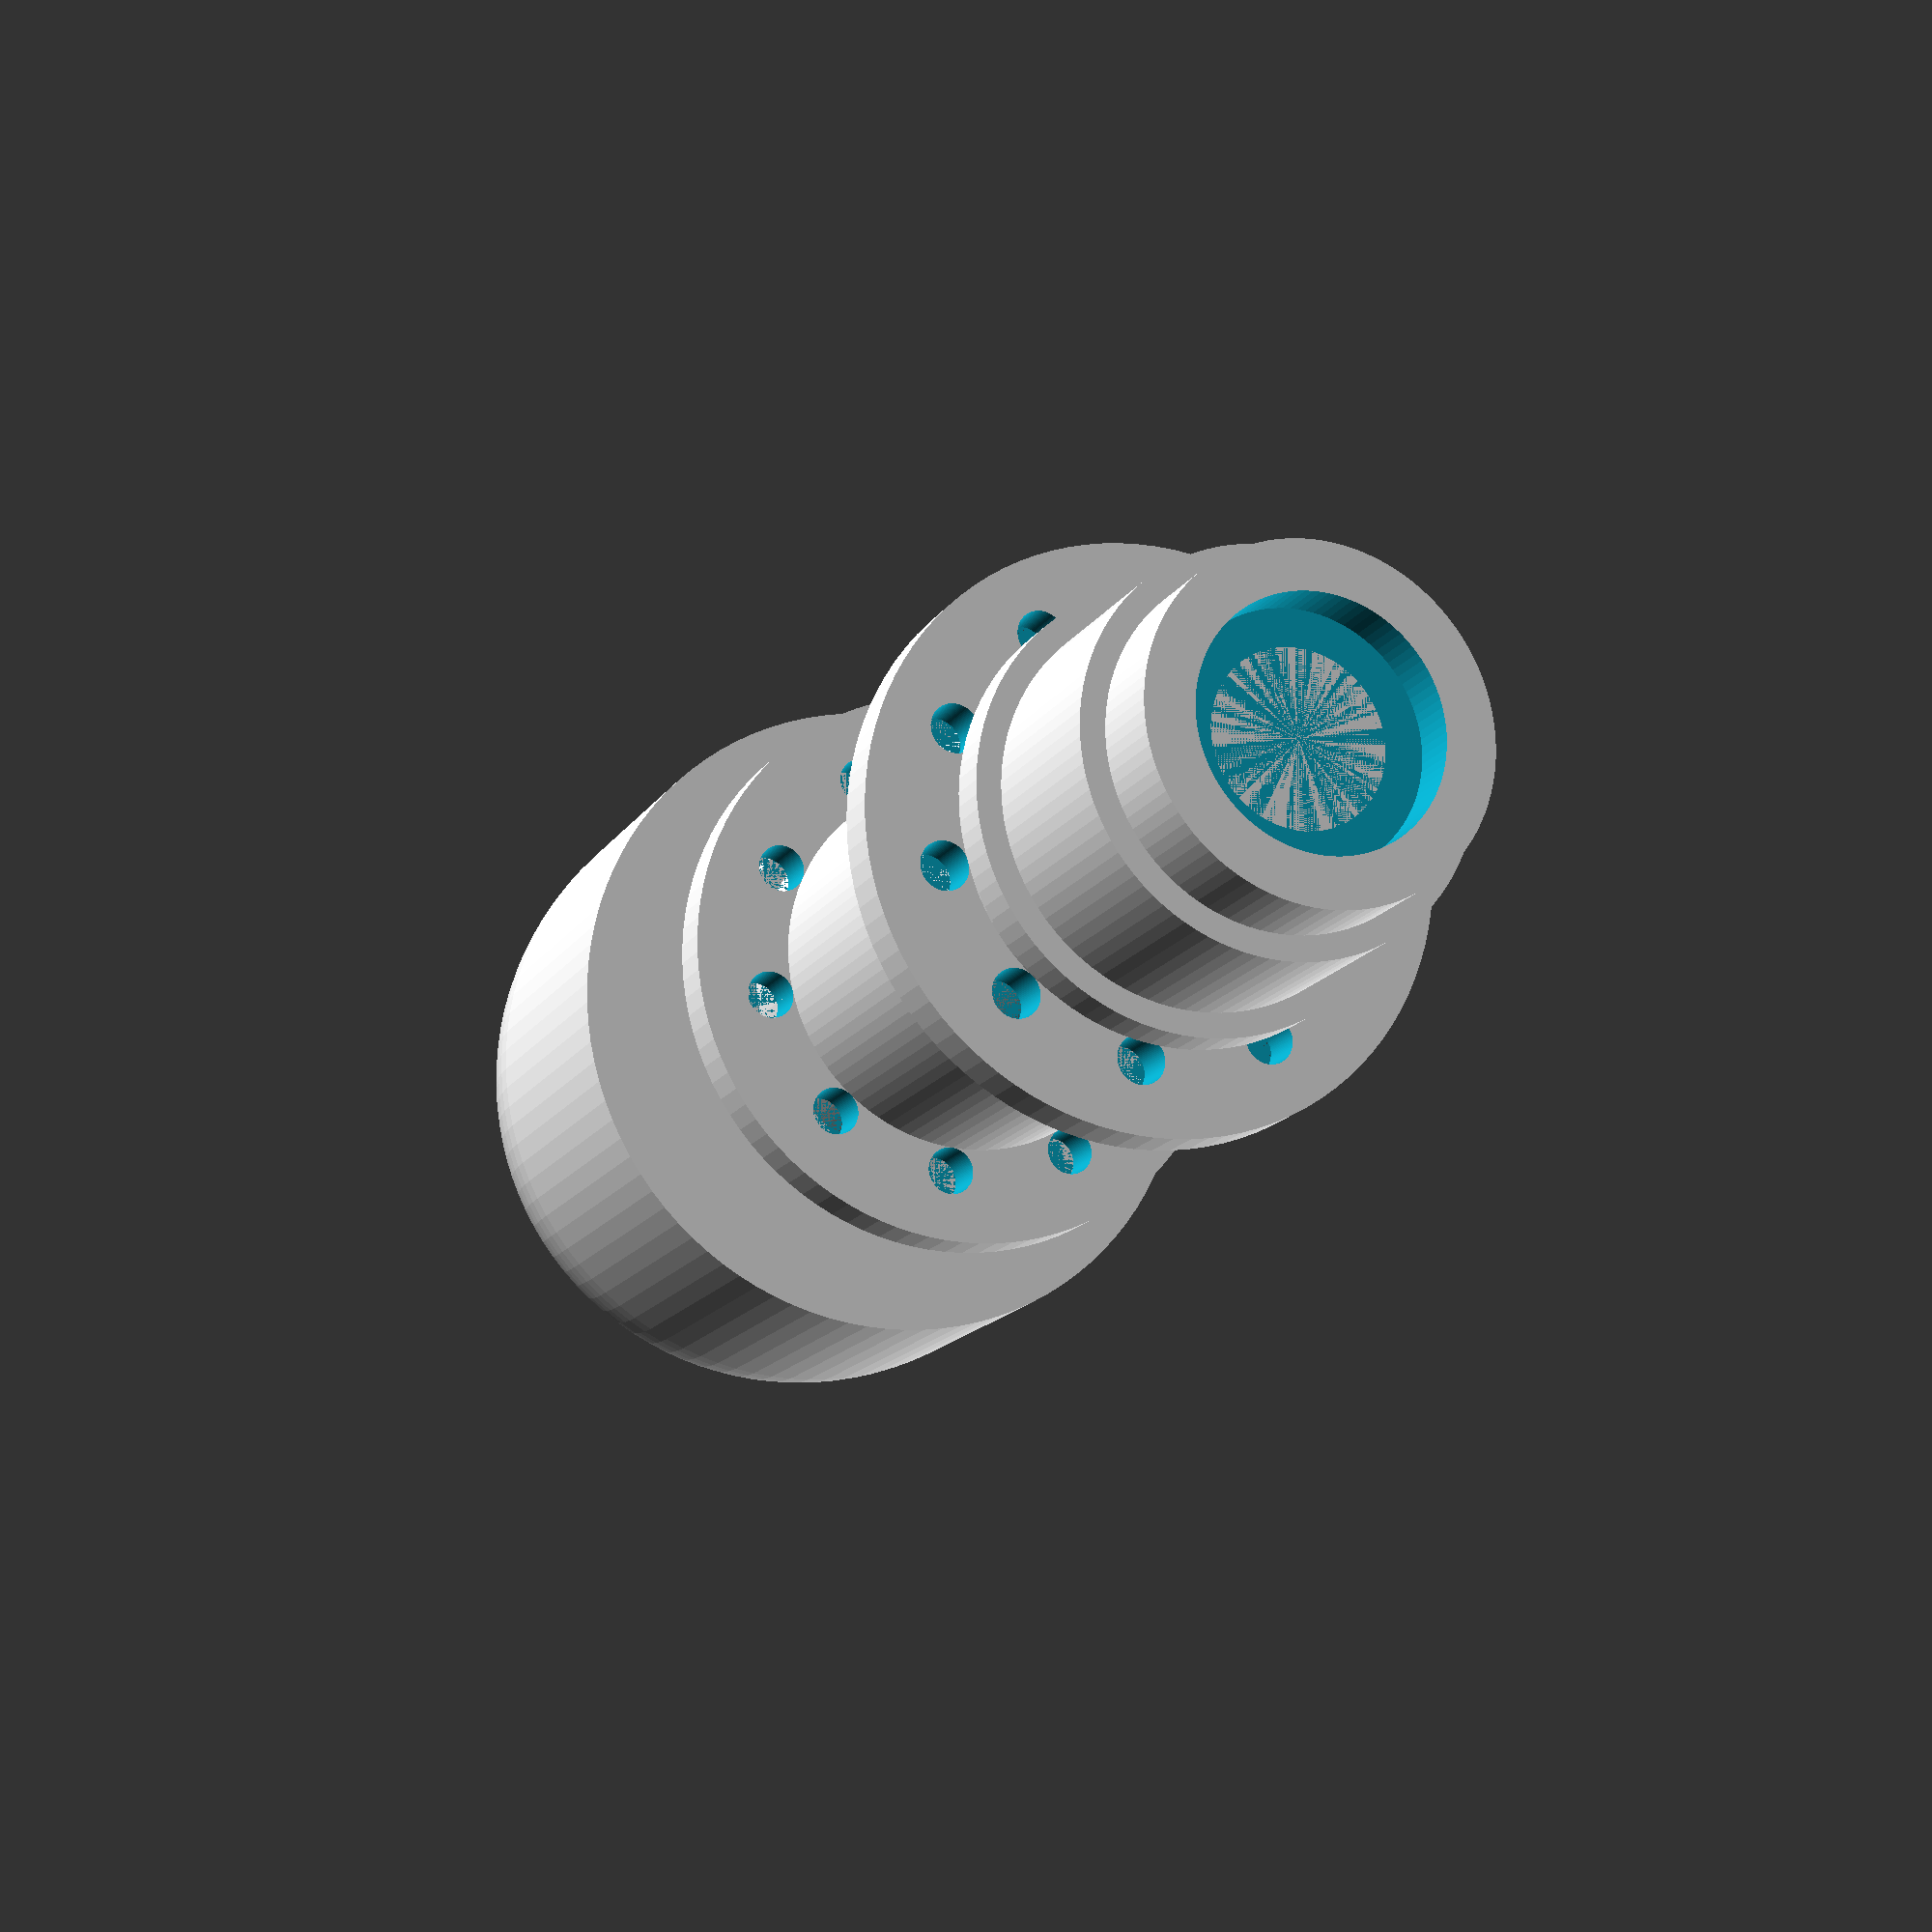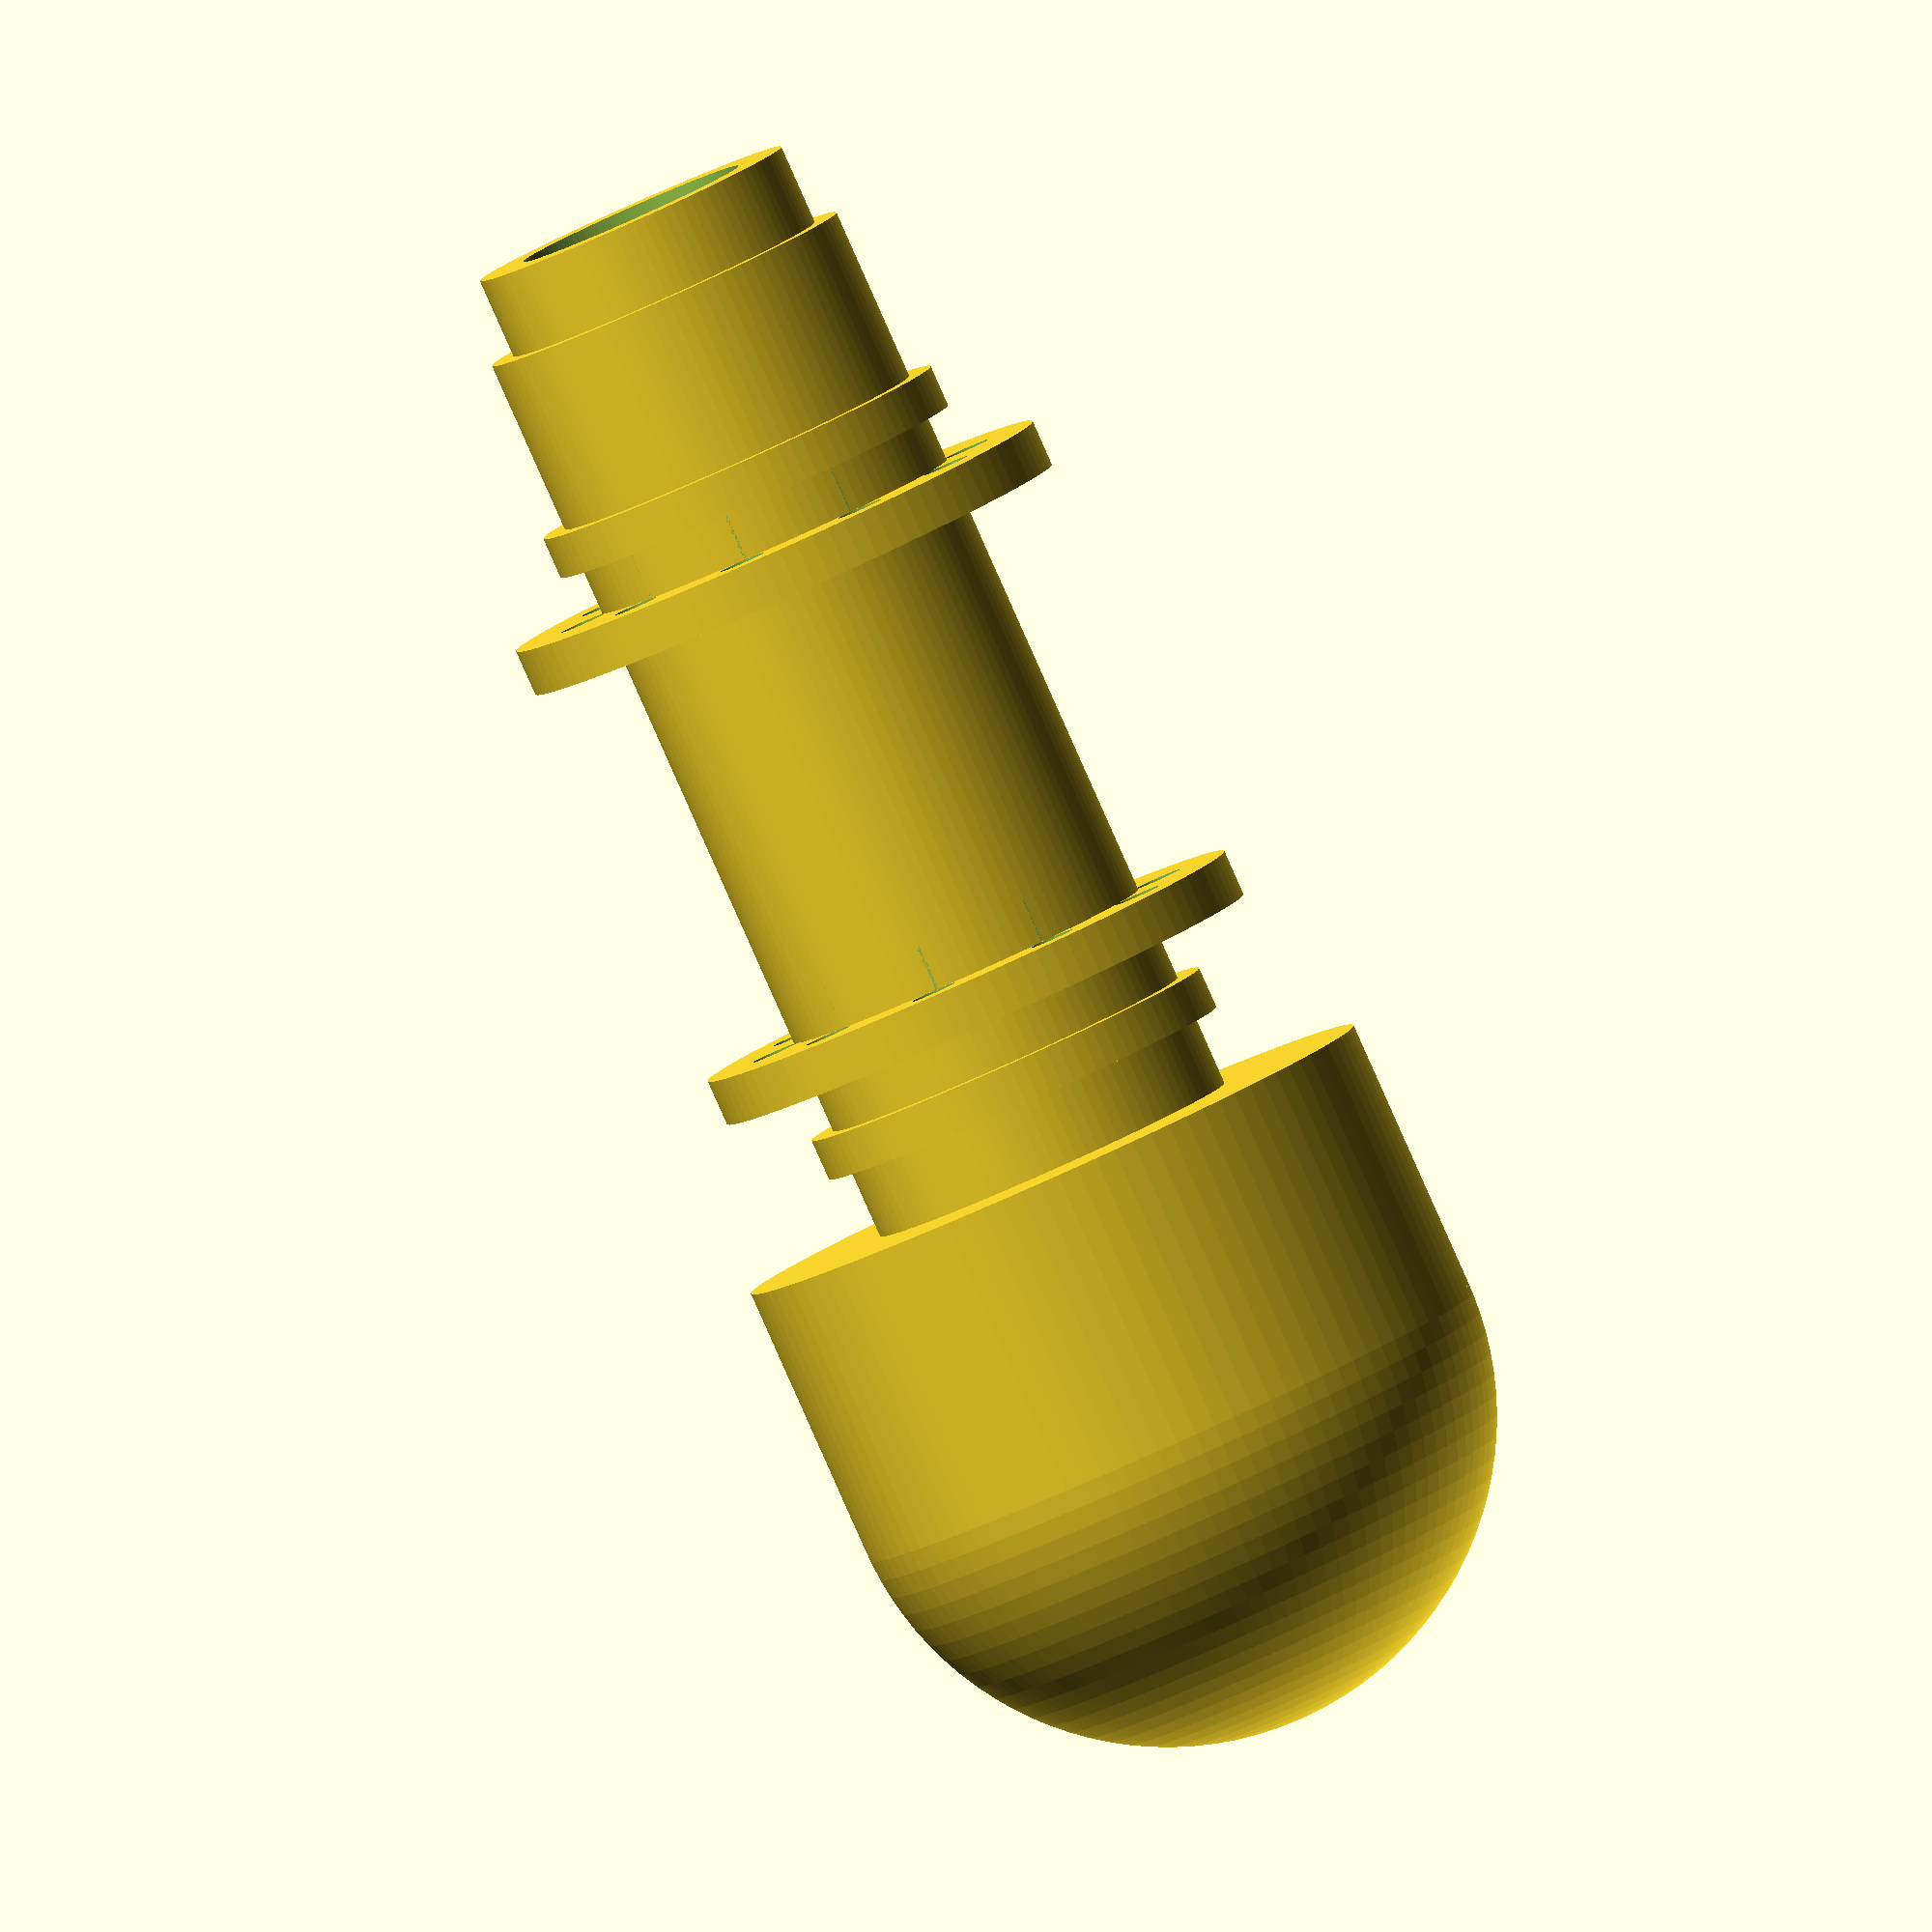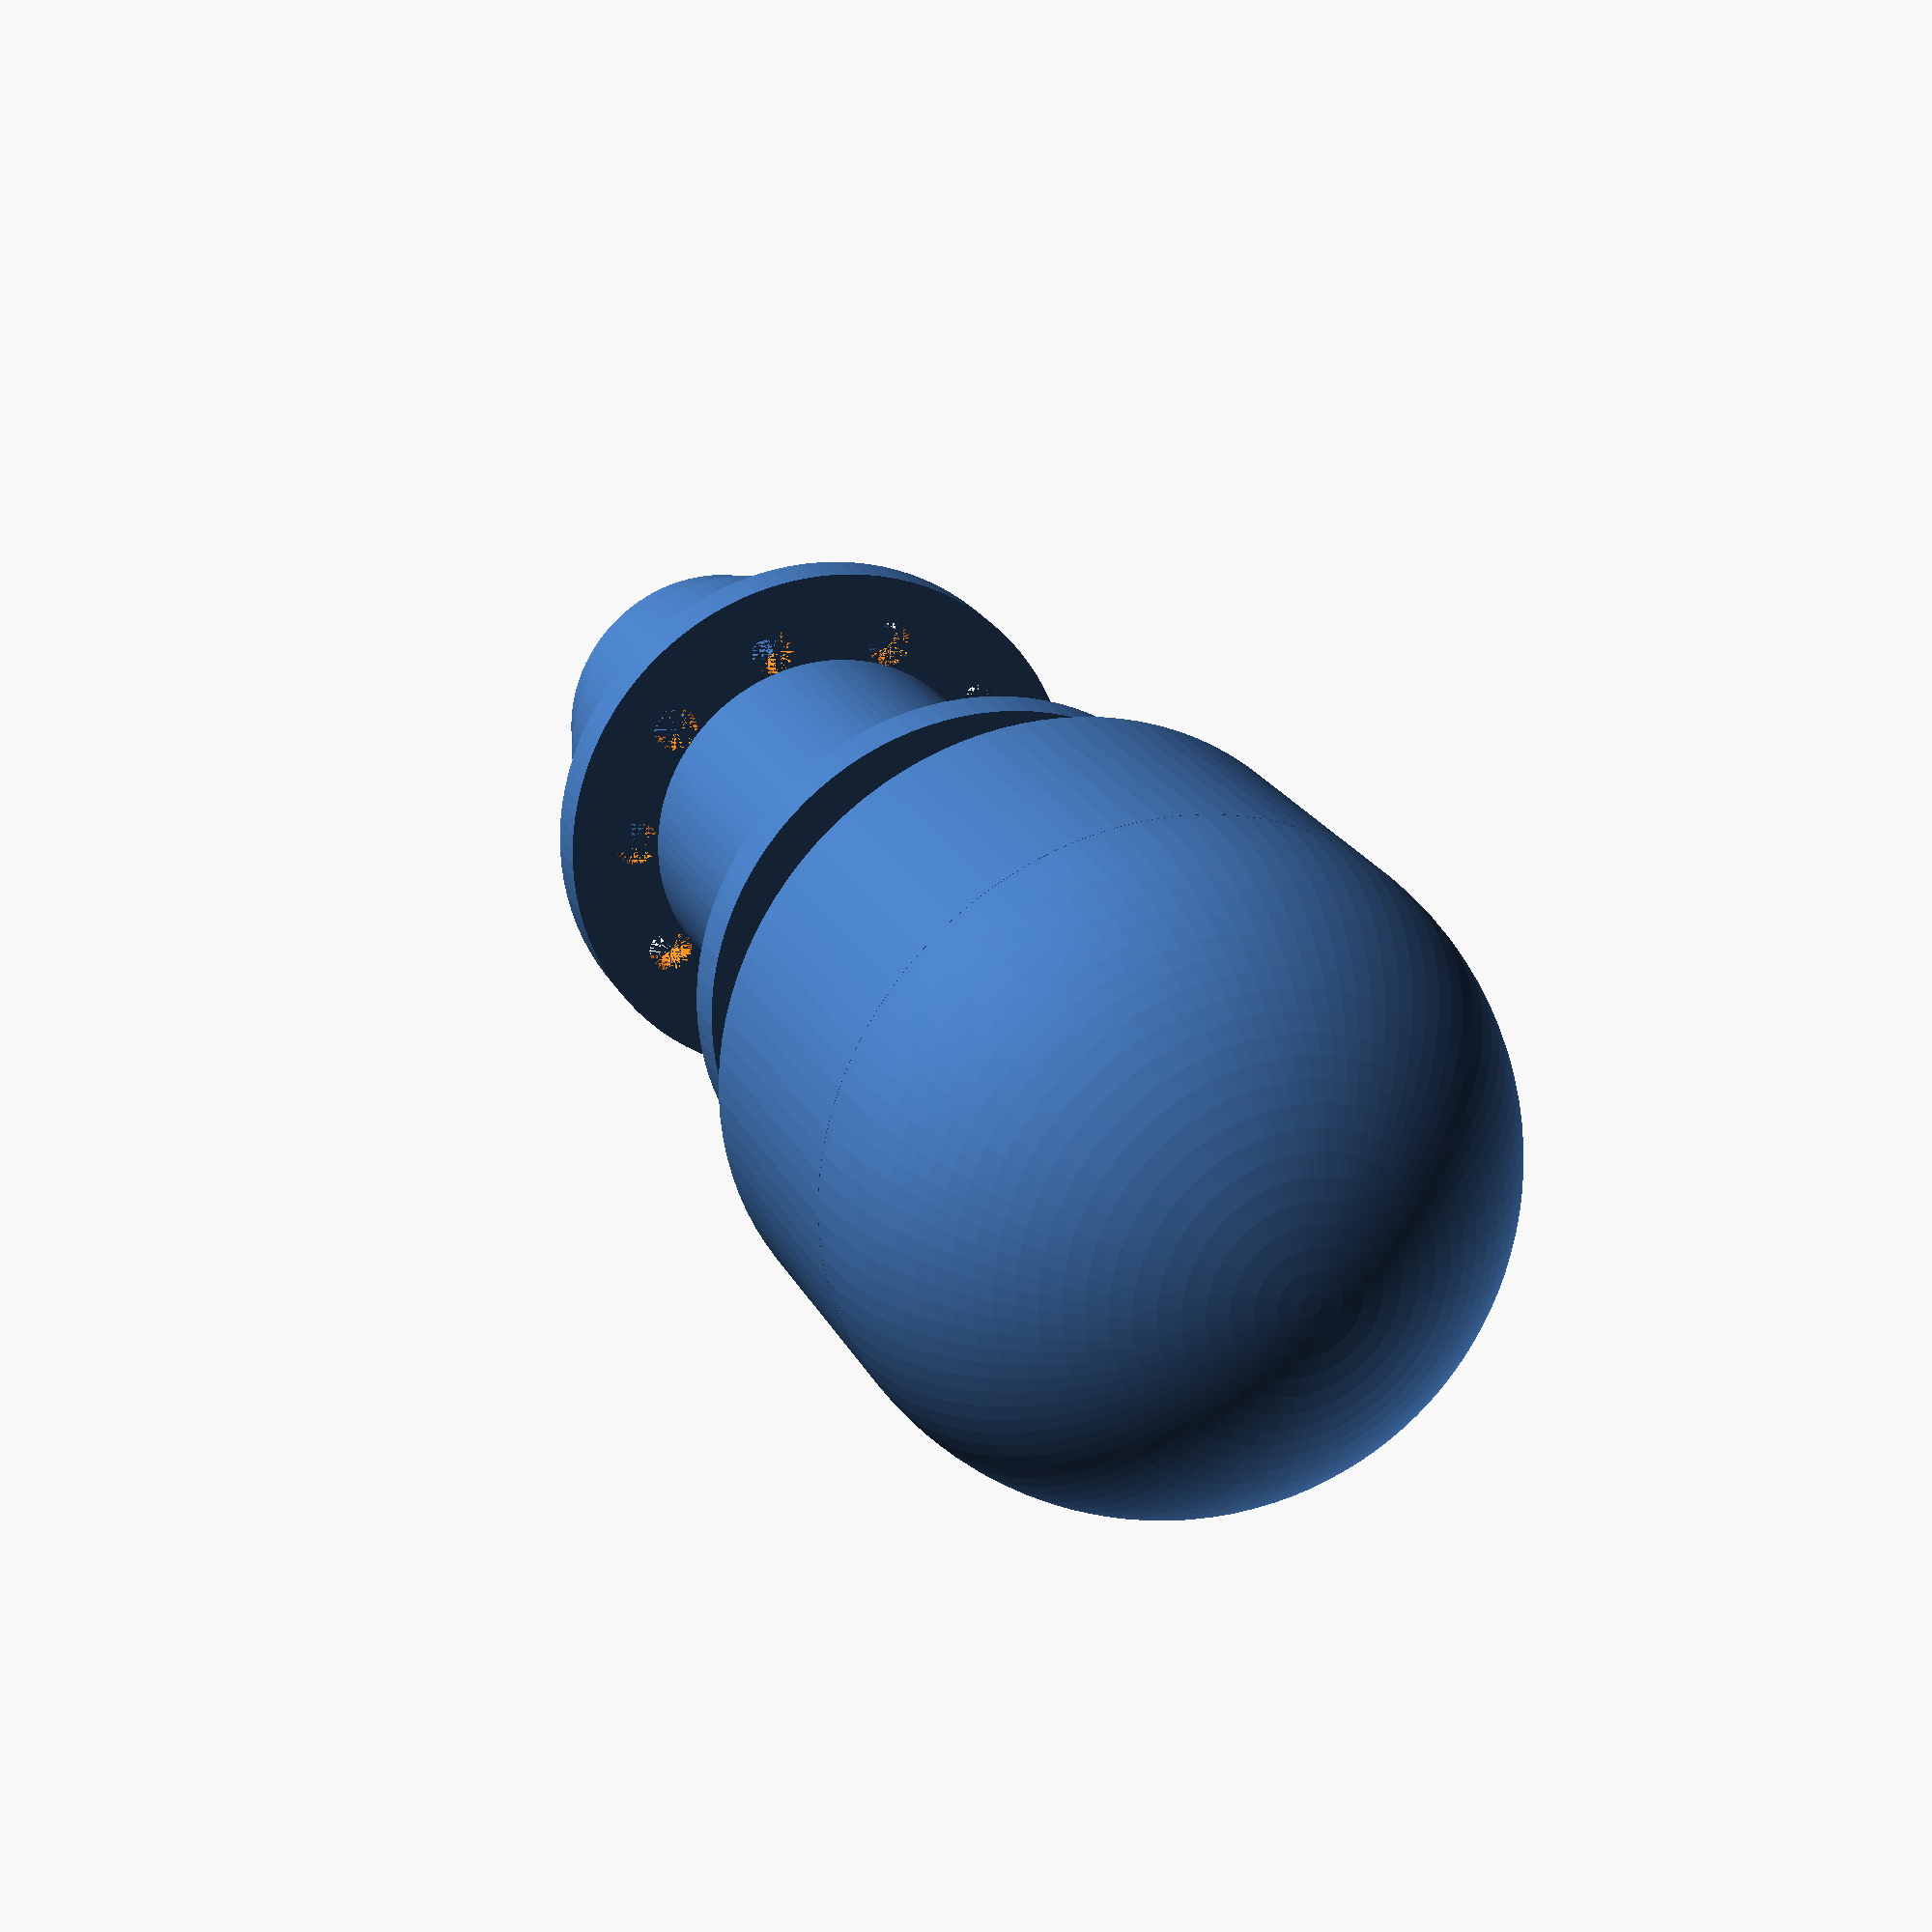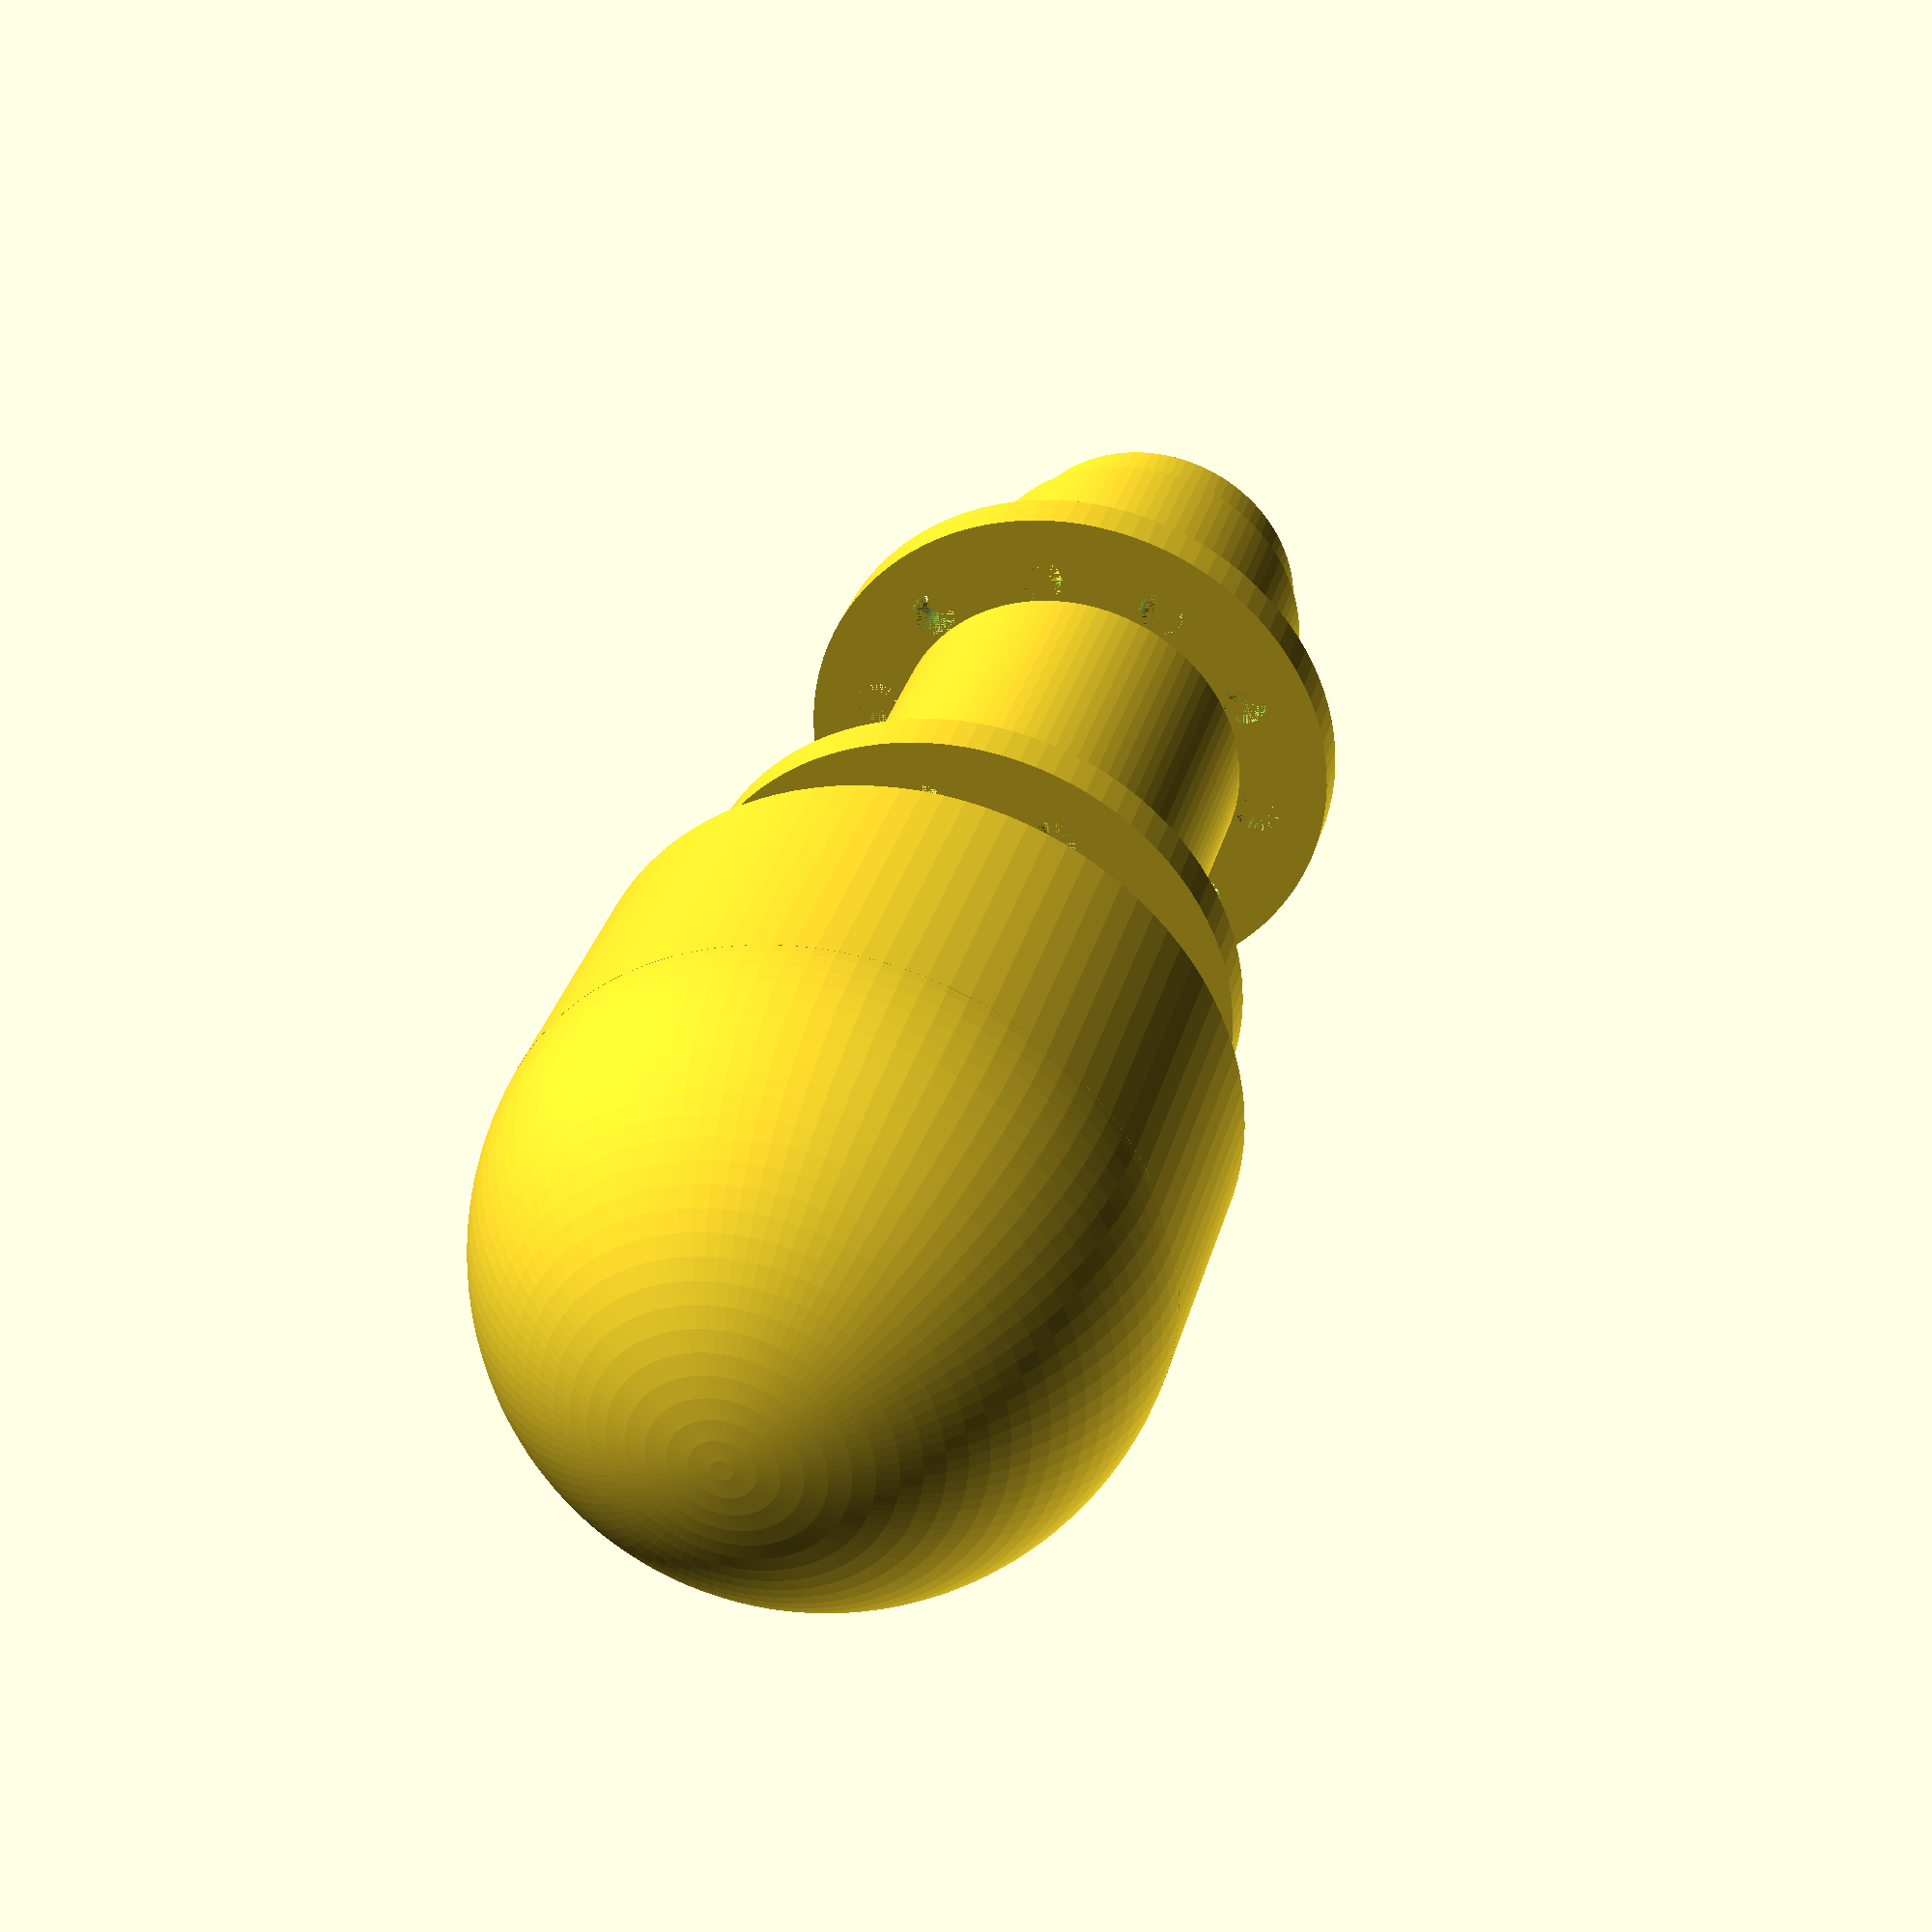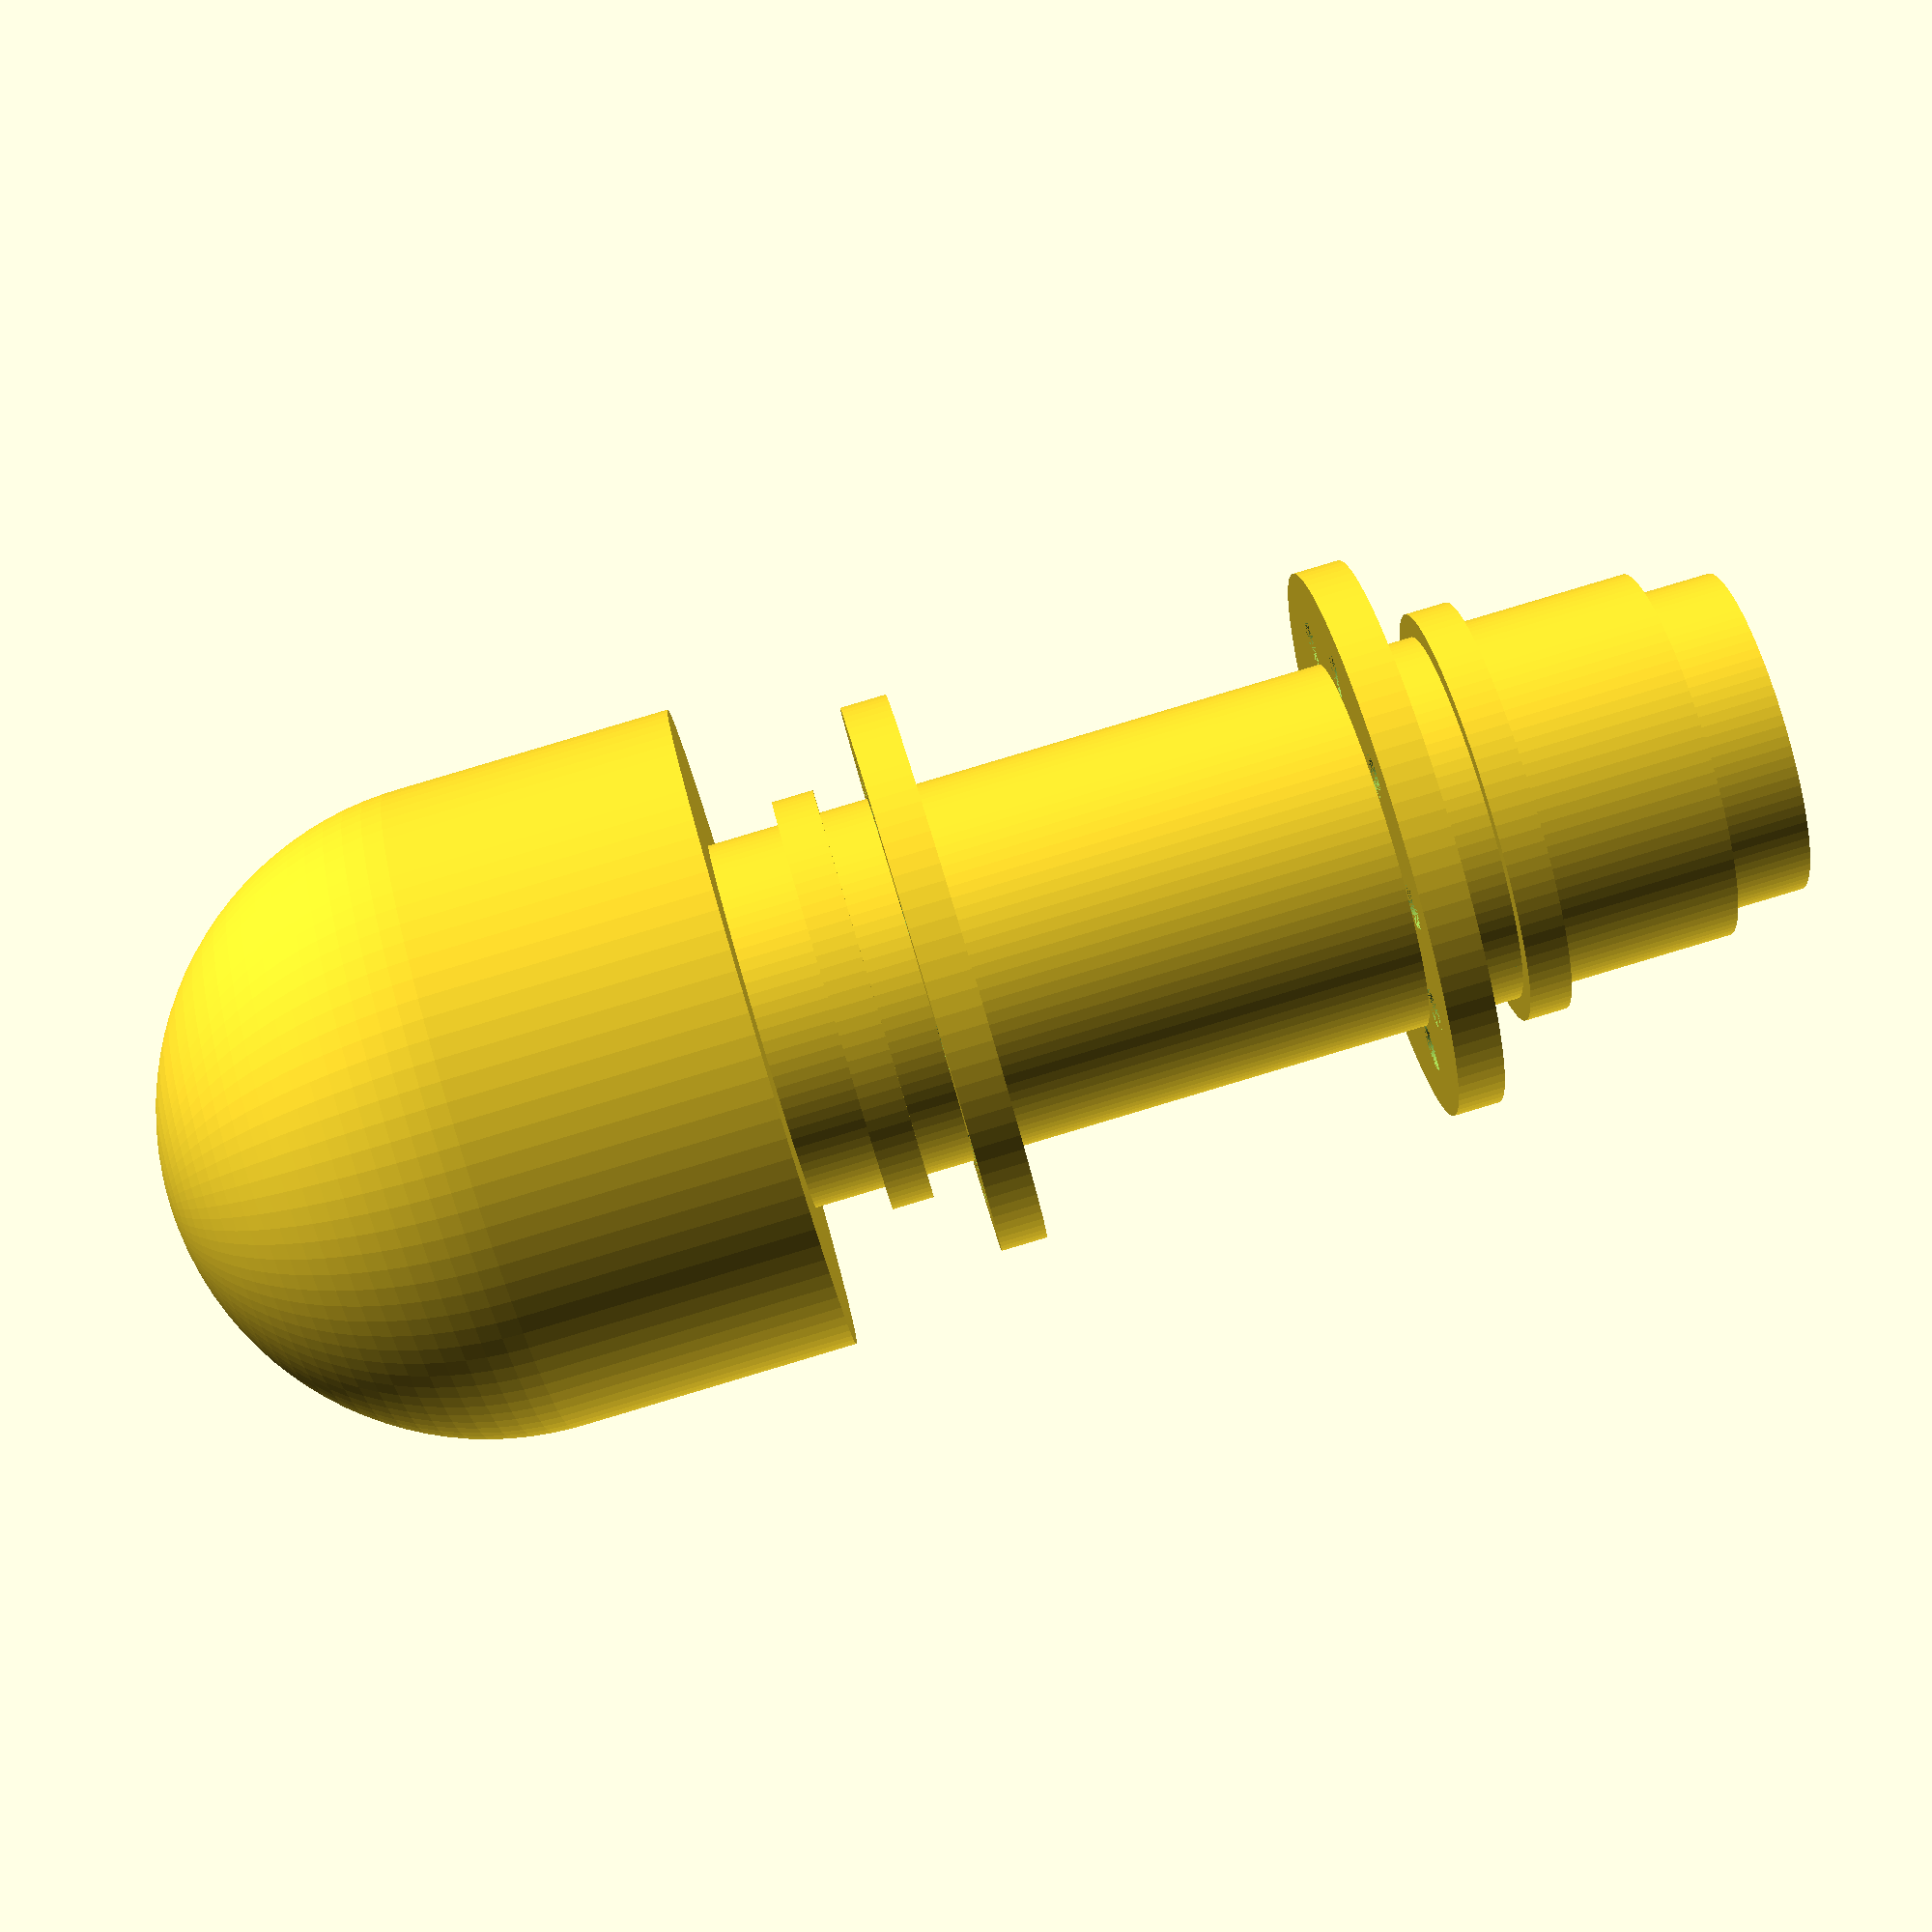
<openscad>

// Main parameters for dimensions
$fn = 100;  // Smoothness of circular objects

module cylinder_core() {
    // Central solid cylinder with slender profile
    cylinder(h=45, r=8, center=true); // Reduced thickness
}

module large_end_cap() {
    // Large cylindrical cap with adjustments for curvature and symmetry
    difference() {
        union() {
            cylinder(h=12, r=14, center=true); // Slightly reduced radius
            translate([0, 0, 6])
                sphere(r=14); // Adjusting rounded effect
        }
        translate([0, 0, -6])
            cylinder(h=12, r=4, center=true); // Slightly smaller hole
    }
}

module small_end_cap() {
    // Small cylindrical cap adjusted in thickness and diameter
    difference() {
        cylinder(h=4, r=7, center=true); // Adjusted thickness and diameter
        translate([0, 0, -2])
            cylinder(h=4, r=5, center=true);
    }
}

module flange() {
    // Flange with refined shape and bolt spacing
    difference() {
        cylinder(h=2, r=12, center=true); // Adjusted thickness
        for (i = [0, 36, 72, 108, 144, 180, 216, 252, 288, 324]) // Evenly spaced holes
            rotate([0, 0, i])
                translate([9, 0, -1])
                    cylinder(h=4, r=1, center=true); // Smaller bolt holes
    }
}

module spacer() {
    // Spacer with correct width and outer diameter
    difference() {
        cylinder(h=1.8, r=9, center=true); 
        translate([0, 0, -0.9])
            cylinder(h=1.8, r=6.5, center=true); 
    }
}

module connector_rod() {
    // Rod with corrected length
    difference() {
        cylinder(h=48, r=3.5, center=true); 
        for (pos = [-18, 0, 18]) { // Adjusting groove positions
            translate([0, 0, pos])
                cylinder(h=2, r=3, center=true);
        }
    }
}

module flexible_coupling_assembly() {
    // Assembling all components with corrected positioning and sizing

    // Central cylinder
    cylinder_core();

    // Large end cap
    translate([0, 0, 24]) // Adjusted position for resized components
        large_end_cap();

    // Small end cap
    translate([0, 0, -24]) // Adjusted position for resized components
        small_end_cap();

    // Flanges and spacers
    for (pos = [10, -10]) { // Closer positioning
        translate([0, 0, pos])
            flange();
    }
    
    for (pos = [14, -14]) { // Adjusted for alignment
        translate([0, 0, pos])
            spacer();
    }

    // Connector rod passing through everything
    connector_rod();
}

// Call the flexible coupling assembly
flexible_coupling_assembly();


</openscad>
<views>
elev=195.6 azim=337.7 roll=21.5 proj=p view=wireframe
elev=266.8 azim=116.3 roll=336.0 proj=o view=wireframe
elev=337.9 azim=110.7 roll=339.1 proj=p view=solid
elev=326.9 azim=333.7 roll=14.8 proj=p view=solid
elev=273.6 azim=292.3 roll=73.4 proj=p view=solid
</views>
